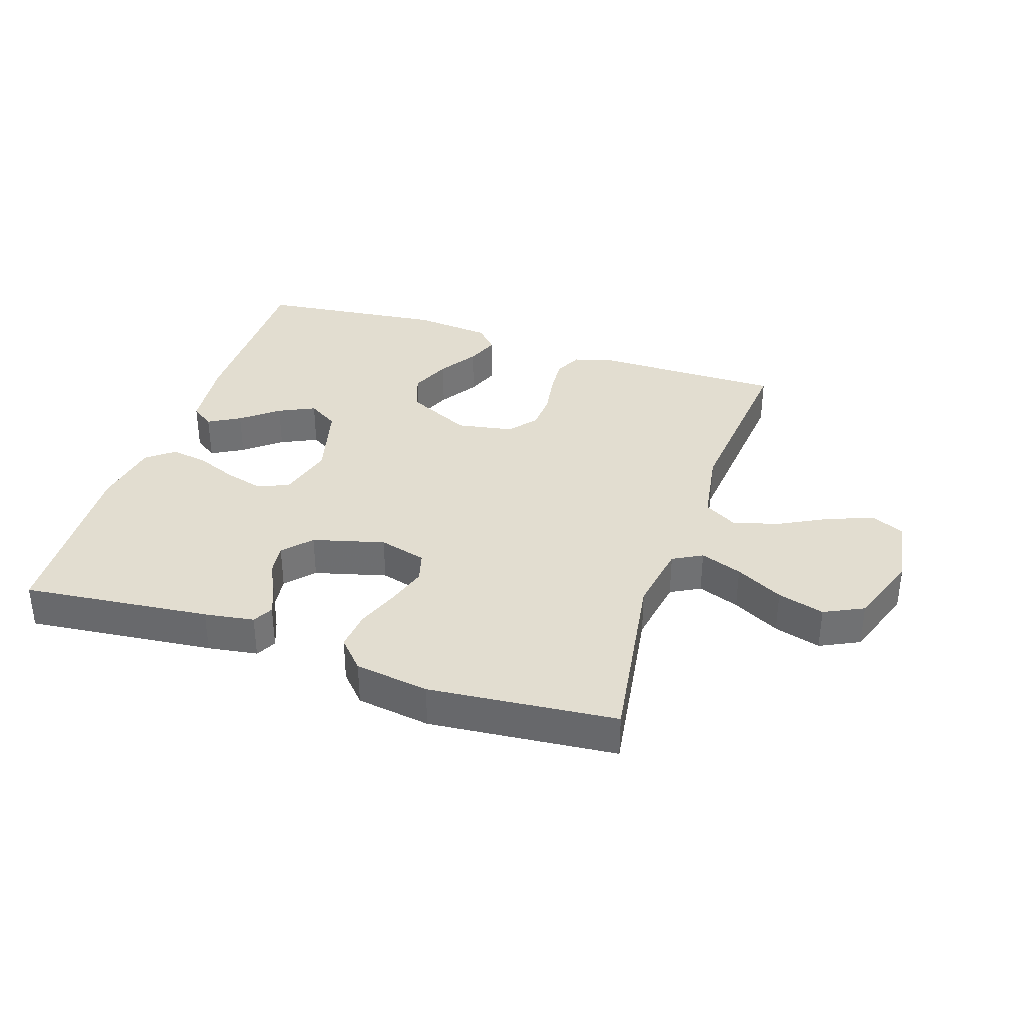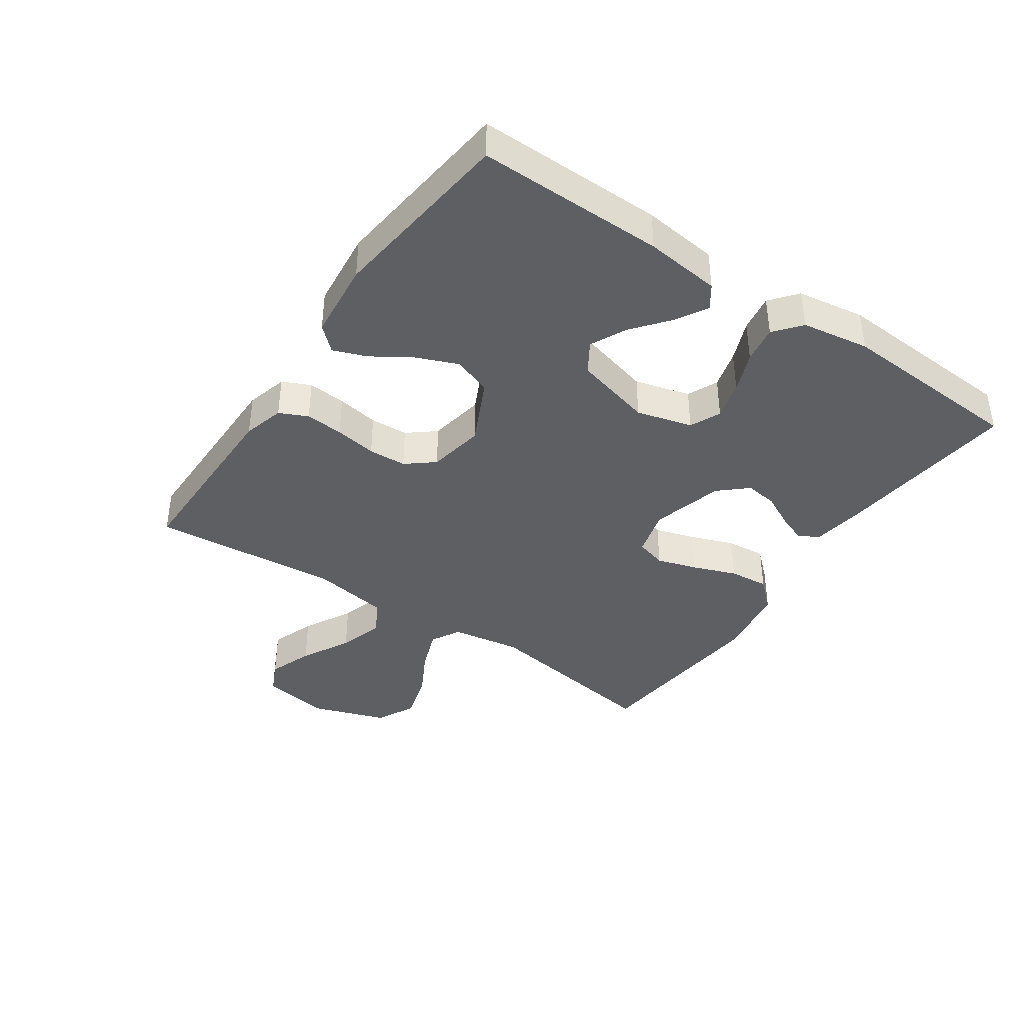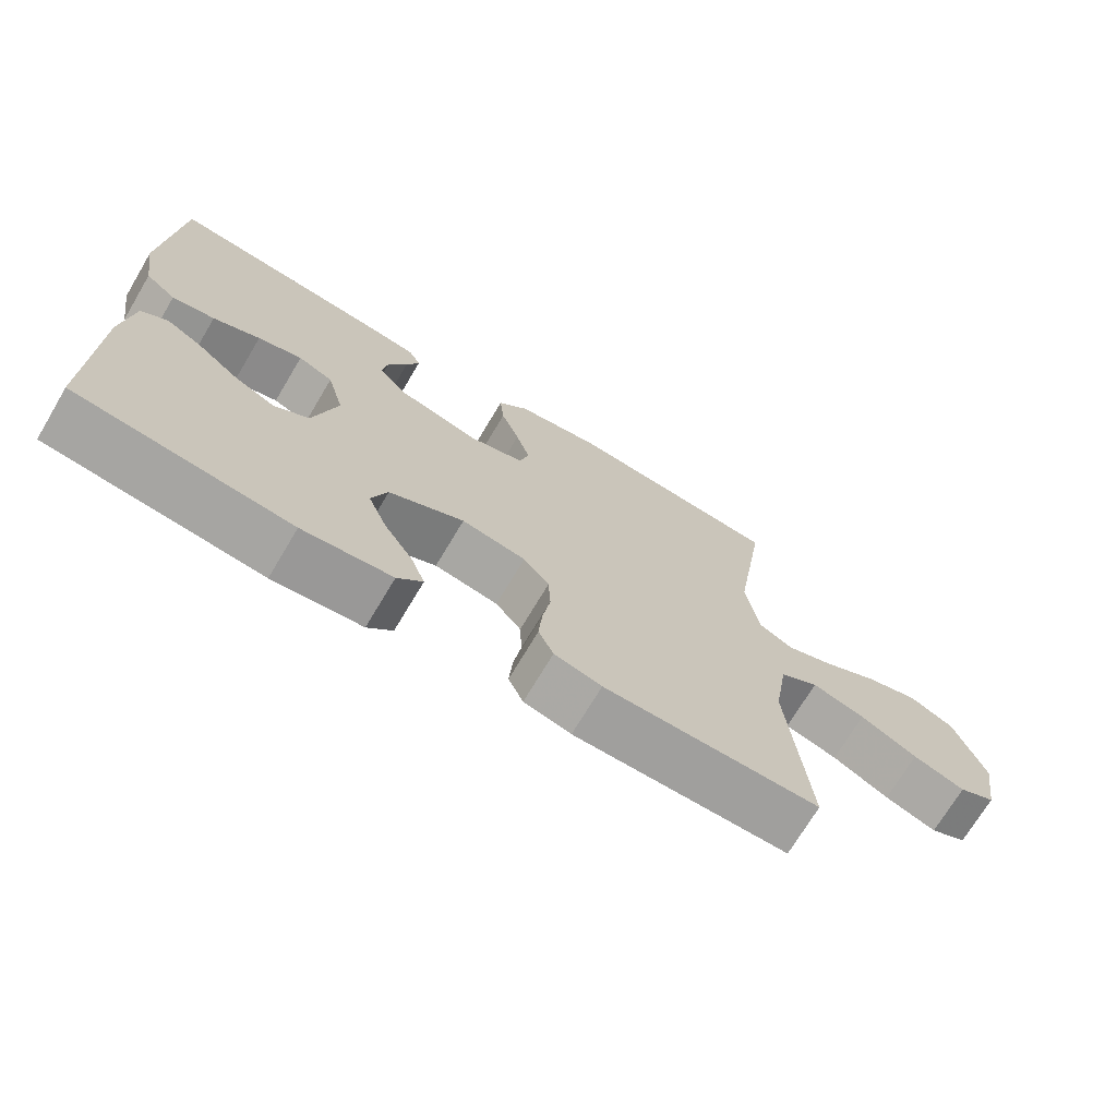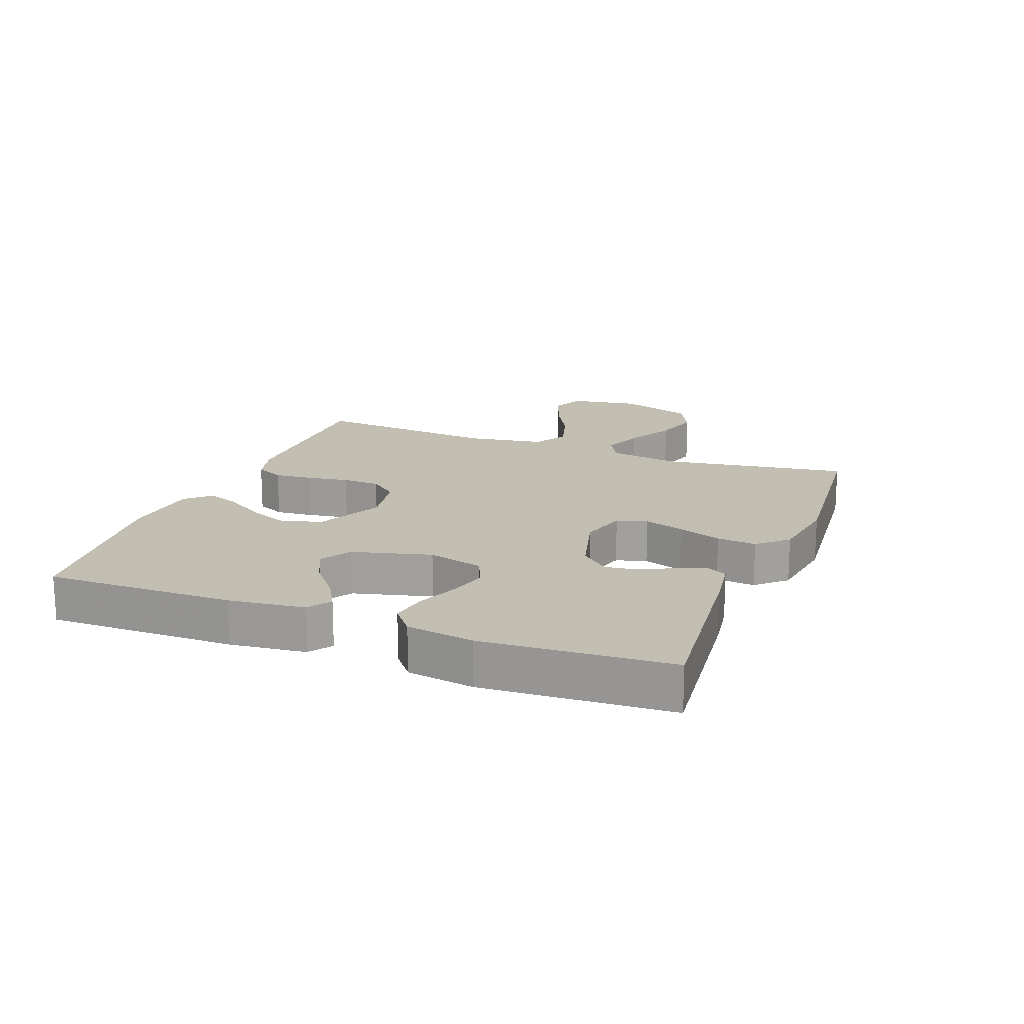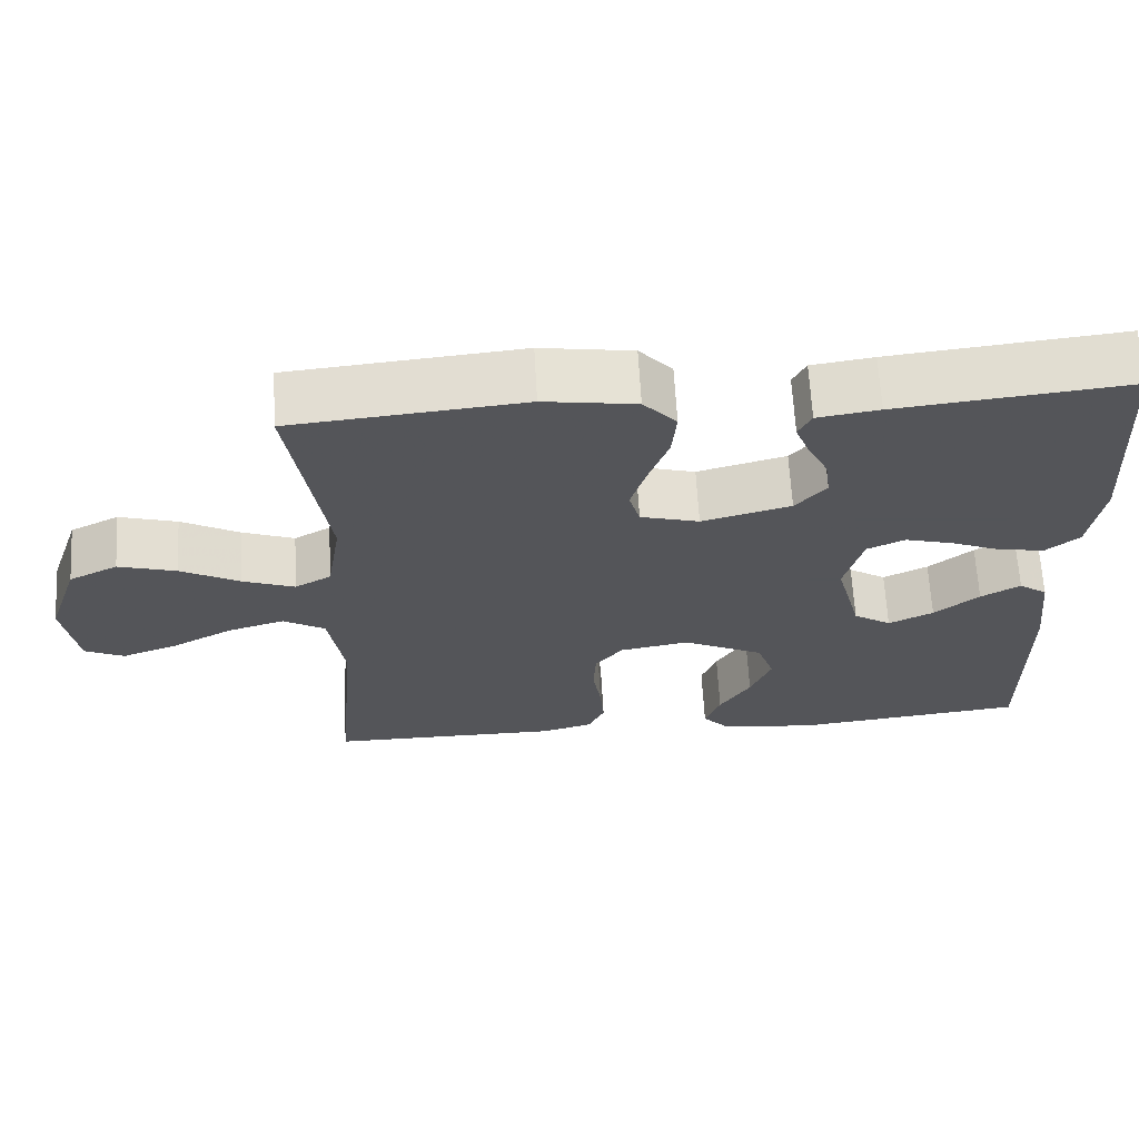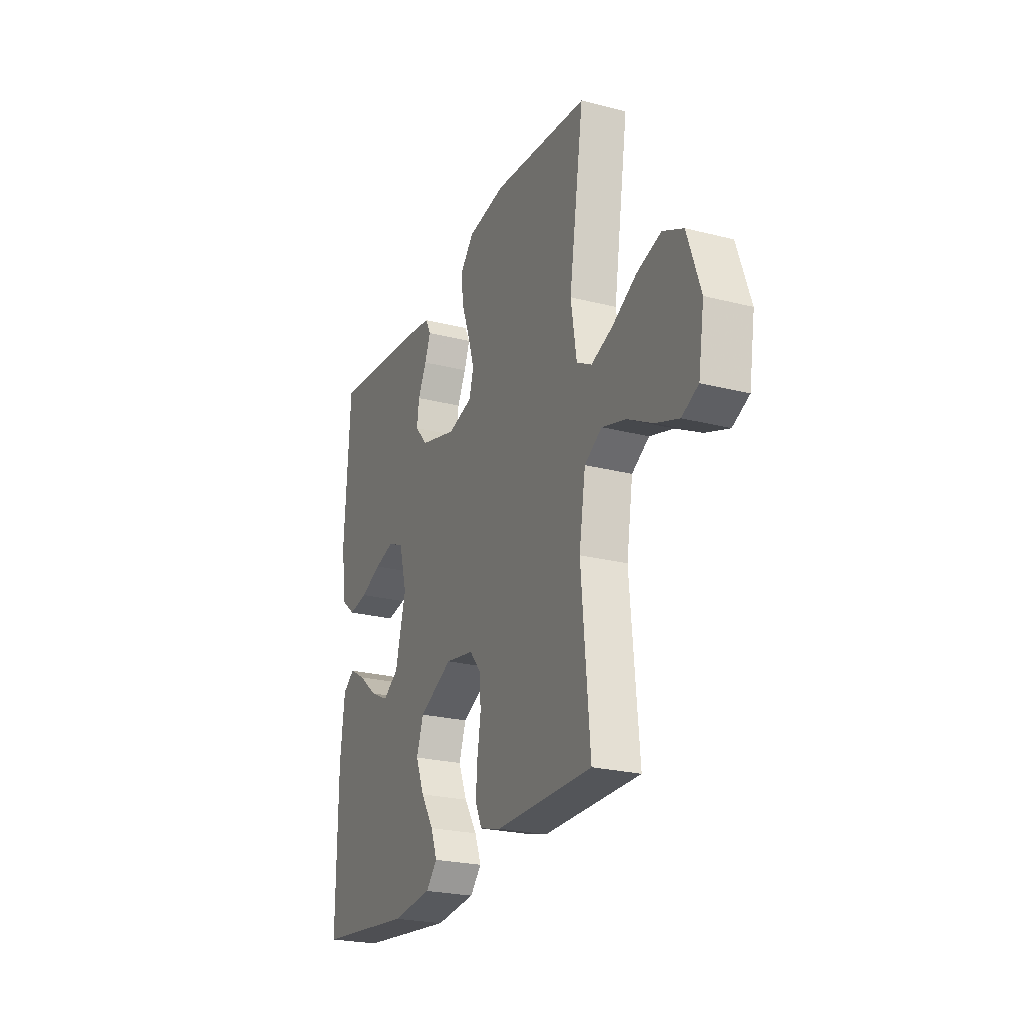
<metadata>
{"format":"obj","ext":"obj","renderer":"f3d","projection":"perspective","resolution":1024,"background":"white","views":[{"elev":35.3,"azim":18.4,"up":"+Y"},{"elev":-39.8,"azim":-124.4,"up":"+Y"},{"elev":-71.4,"azim":-30.8,"up":"+Z"},{"elev":17.5,"azim":-69.0,"up":"+Y"},{"elev":65.1,"azim":176.8,"up":"+Z"},{"elev":-24.1,"azim":67.0,"up":"+Z"}]}
</metadata>
<code>
v 0.5 0.07 0.5
v 0.454 0.07 0.2
v 0.472 0.07 0.088
v 0.519 0.07 0.062
v 0.586 0.07 0.087
v 0.662 0.07 0.128
v 0.737 0.07 0.15
v 0.8 0.07 0.119
v 0.841 0.07 0
v 0.823 0.07 -0.111
v 0.772 0.07 -0.135
v 0.7 0.07 -0.109
v 0.621 0.07 -0.067
v 0.547 0.07 -0.045
v 0.493 0.07 -0.077
v 0.473 0.07 -0.2
v 0.5 0.07 -0.5
v 0.2 0.07 -0.5
v 0.134 0.07 -0.482
v 0.113 0.07 -0.437
v 0.118 0.07 -0.376
v 0.129 0.07 -0.309
v 0.126 0.07 -0.248
v 0.09 0.07 -0.204
v 0 0.07 -0.188
v -0.105 0.07 -0.239
v -0.127 0.07 -0.301
v -0.1 0.07 -0.367
v -0.06 0.07 -0.43
v -0.04 0.07 -0.483
v -0.075 0.07 -0.521
v -0.2 0.07 -0.534
v -0.5 0.07 -0.5
v -0.497 0.07 -0.2
v -0.483 0.07 -0.079
v -0.446 0.07 -0.053
v -0.395 0.07 -0.082
v -0.337 0.07 -0.129
v -0.279 0.07 -0.157
v -0.23 0.07 -0.126
v -0.197 0.07 0
v -0.221 0.07 0.089
v -0.27 0.07 0.111
v -0.332 0.07 0.094
v -0.398 0.07 0.067
v -0.458 0.07 0.057
v -0.501 0.07 0.092
v -0.518 0.07 0.2
v -0.5 0.07 0.5
v -0.2 0.07 0.468
v -0.12 0.07 0.456
v -0.103 0.07 0.423
v -0.121 0.07 0.377
v -0.148 0.07 0.324
v -0.155 0.07 0.272
v -0.115 0.07 0.227
v 0 0.07 0.196
v 0.076 0.07 0.217
v 0.09 0.07 0.266
v 0.07 0.07 0.33
v 0.044 0.07 0.4
v 0.038 0.07 0.463
v 0.081 0.07 0.51
v 0.2 0.07 0.528
v 0.5 0 0.5
v 0.454 0 0.2
v 0.472 0 0.088
v 0.519 0 0.062
v 0.586 0 0.087
v 0.662 0 0.128
v 0.737 0 0.15
v 0.8 0 0.119
v 0.841 0 0
v 0.823 0 -0.111
v 0.772 0 -0.135
v 0.7 0 -0.109
v 0.621 0 -0.067
v 0.547 0 -0.045
v 0.493 0 -0.077
v 0.473 0 -0.2
v 0.5 0 -0.5
v 0.2 0 -0.5
v 0.134 0 -0.482
v 0.113 0 -0.437
v 0.118 0 -0.376
v 0.129 0 -0.309
v 0.126 0 -0.248
v 0.09 0 -0.204
v 0 0 -0.188
v -0.105 0 -0.239
v -0.127 0 -0.301
v -0.1 0 -0.367
v -0.06 0 -0.43
v -0.04 0 -0.483
v -0.075 0 -0.521
v -0.2 0 -0.534
v -0.5 0 -0.5
v -0.497 0 -0.2
v -0.483 0 -0.079
v -0.446 0 -0.053
v -0.395 0 -0.082
v -0.337 0 -0.129
v -0.279 0 -0.157
v -0.23 0 -0.126
v -0.197 0 0
v -0.221 0 0.089
v -0.27 0 0.111
v -0.332 0 0.094
v -0.398 0 0.067
v -0.458 0 0.057
v -0.501 0 0.092
v -0.518 0 0.2
v -0.5 0 0.5
v -0.2 0 0.468
v -0.12 0 0.456
v -0.103 0 0.423
v -0.121 0 0.377
v -0.148 0 0.324
v -0.155 0 0.272
v -0.115 0 0.227
v 0 0 0.196
v 0.076 0 0.217
v 0.09 0 0.266
v 0.07 0 0.33
v 0.044 0 0.4
v 0.038 0 0.463
v 0.081 0 0.51
v 0.2 0 0.528
f 63 64 1 2
f 60 61 62 63
f 59 60 63 2
f 58 59 2 3
f 57 58 3 4
f 51 52 53 54
f 49 50 51 54
f 49 54 55
f 48 49 55 56
f 44 45 46 47
f 43 44 47 48
f 35 36 37 38
f 35 38 39
f 34 35 39
f 33 34 39
f 32 33 39 40
f 28 29 30 31
f 27 28 31 32
f 19 20 21 22
f 17 18 19 22
f 16 17 22 23
f 15 16 23 24
f 10 11 12 13
f 10 13 14
f 9 10 14
f 8 9 14
f 5 6 7 8
f 4 5 8 14
f 57 4 14 15
f 43 48 56 57
f 42 43 57 15
f 27 32 40 41
f 26 27 41
f 25 26 41 42
f 15 24 25 42
f 66 65 128 127
f 127 126 125 124
f 66 127 124 123
f 67 66 123 122
f 68 67 122 121
f 118 117 116 115
f 118 115 114 113
f 119 118 113
f 120 119 113 112
f 111 110 109 108
f 112 111 108 107
f 102 101 100 99
f 103 102 99
f 103 99 98
f 103 98 97
f 104 103 97 96
f 95 94 93 92
f 96 95 92 91
f 86 85 84 83
f 86 83 82 81
f 87 86 81 80
f 88 87 80 79
f 77 76 75 74
f 78 77 74
f 78 74 73
f 78 73 72
f 72 71 70 69
f 78 72 69 68
f 79 78 68 121
f 121 120 112 107
f 79 121 107 106
f 105 104 96 91
f 105 91 90
f 106 105 90 89
f 106 89 88 79
f 1 65 66 2
f 2 66 67 3
f 3 67 68 4
f 4 68 69 5
f 5 69 70 6
f 6 70 71 7
f 7 71 72 8
f 8 72 73 9
f 9 73 74 10
f 10 74 75 11
f 11 75 76 12
f 12 76 77 13
f 13 77 78 14
f 14 78 79 15
f 15 79 80 16
f 16 80 81 17
f 17 81 82 18
f 18 82 83 19
f 19 83 84 20
f 20 84 85 21
f 21 85 86 22
f 22 86 87 23
f 23 87 88 24
f 24 88 89 25
f 25 89 90 26
f 26 90 91 27
f 27 91 92 28
f 28 92 93 29
f 29 93 94 30
f 30 94 95 31
f 31 95 96 32
f 32 96 97 33
f 33 97 98 34
f 34 98 99 35
f 35 99 100 36
f 36 100 101 37
f 37 101 102 38
f 38 102 103 39
f 39 103 104 40
f 40 104 105 41
f 41 105 106 42
f 42 106 107 43
f 43 107 108 44
f 44 108 109 45
f 45 109 110 46
f 46 110 111 47
f 47 111 112 48
f 48 112 113 49
f 49 113 114 50
f 50 114 115 51
f 51 115 116 52
f 52 116 117 53
f 53 117 118 54
f 54 118 119 55
f 55 119 120 56
f 56 120 121 57
f 57 121 122 58
f 58 122 123 59
f 59 123 124 60
f 60 124 125 61
f 61 125 126 62
f 62 126 127 63
f 63 127 128 64
f 64 128 65 1

</code>
